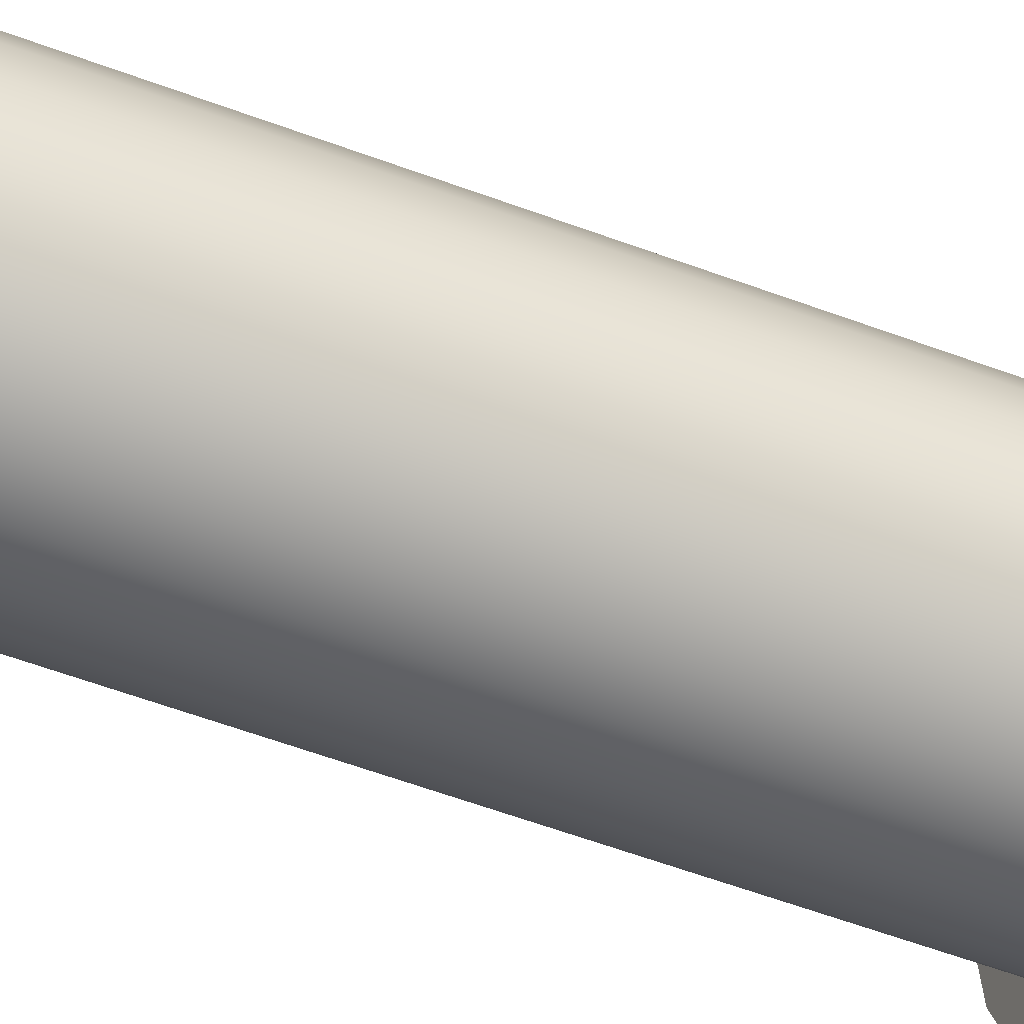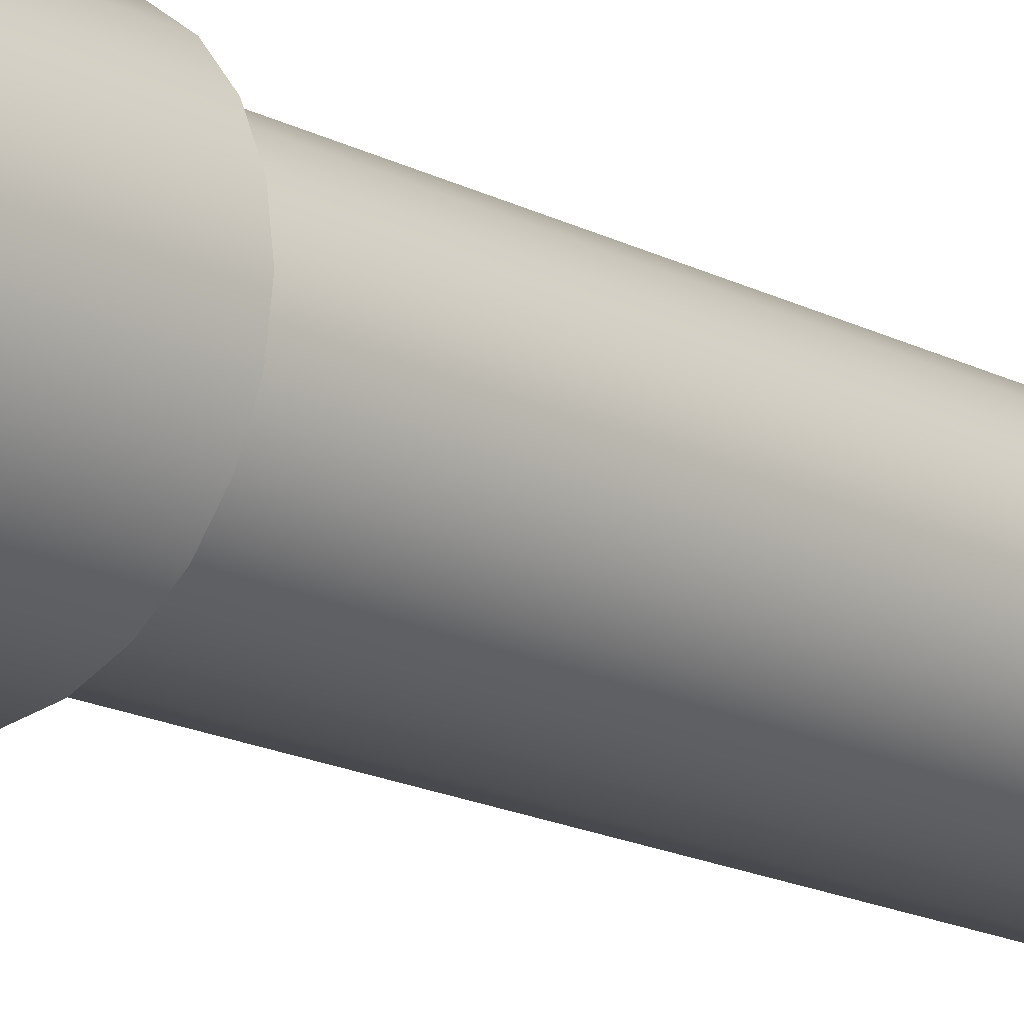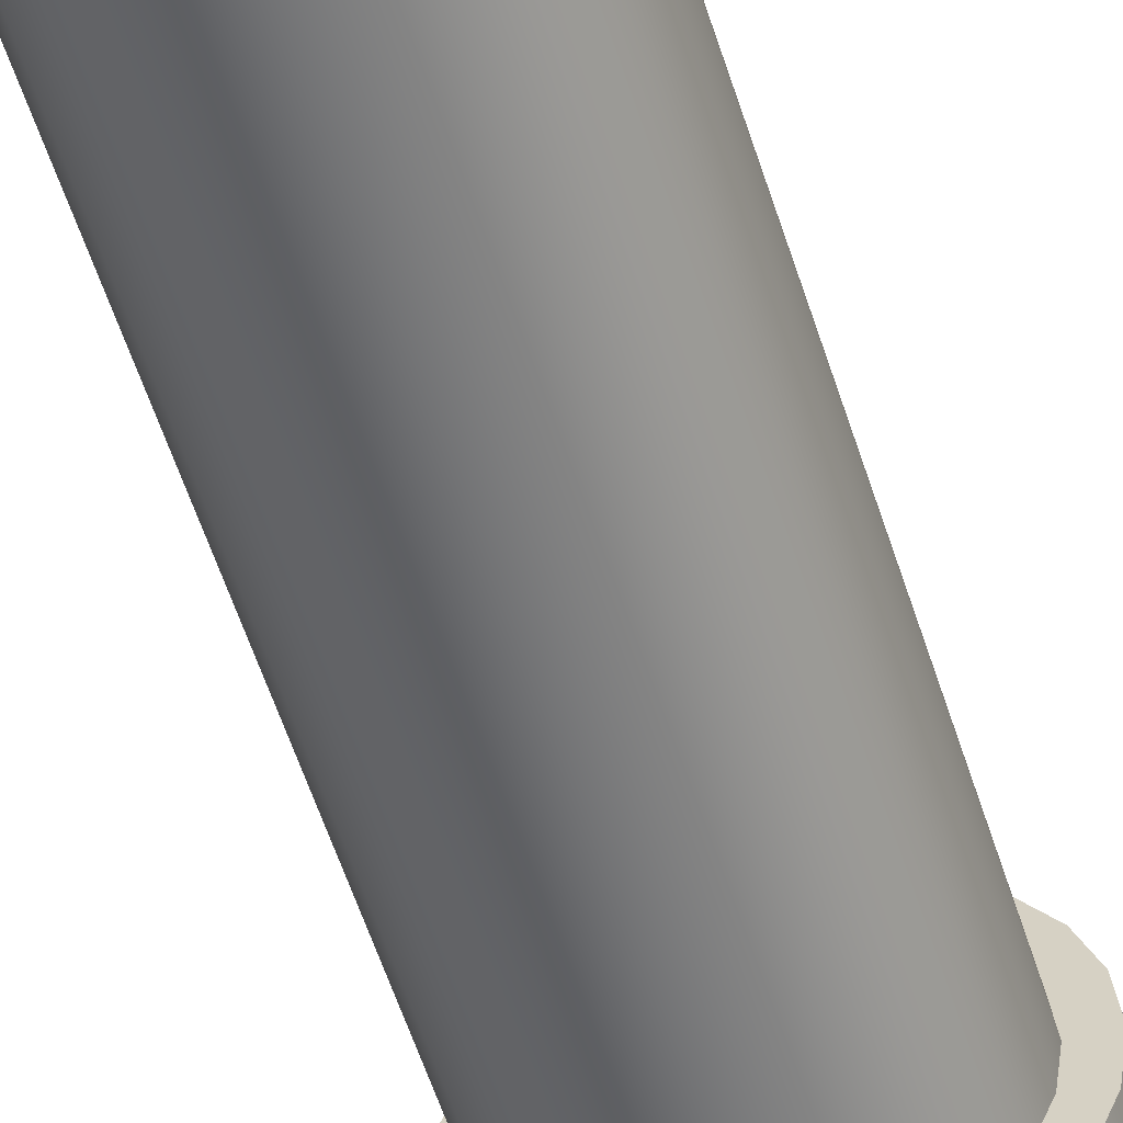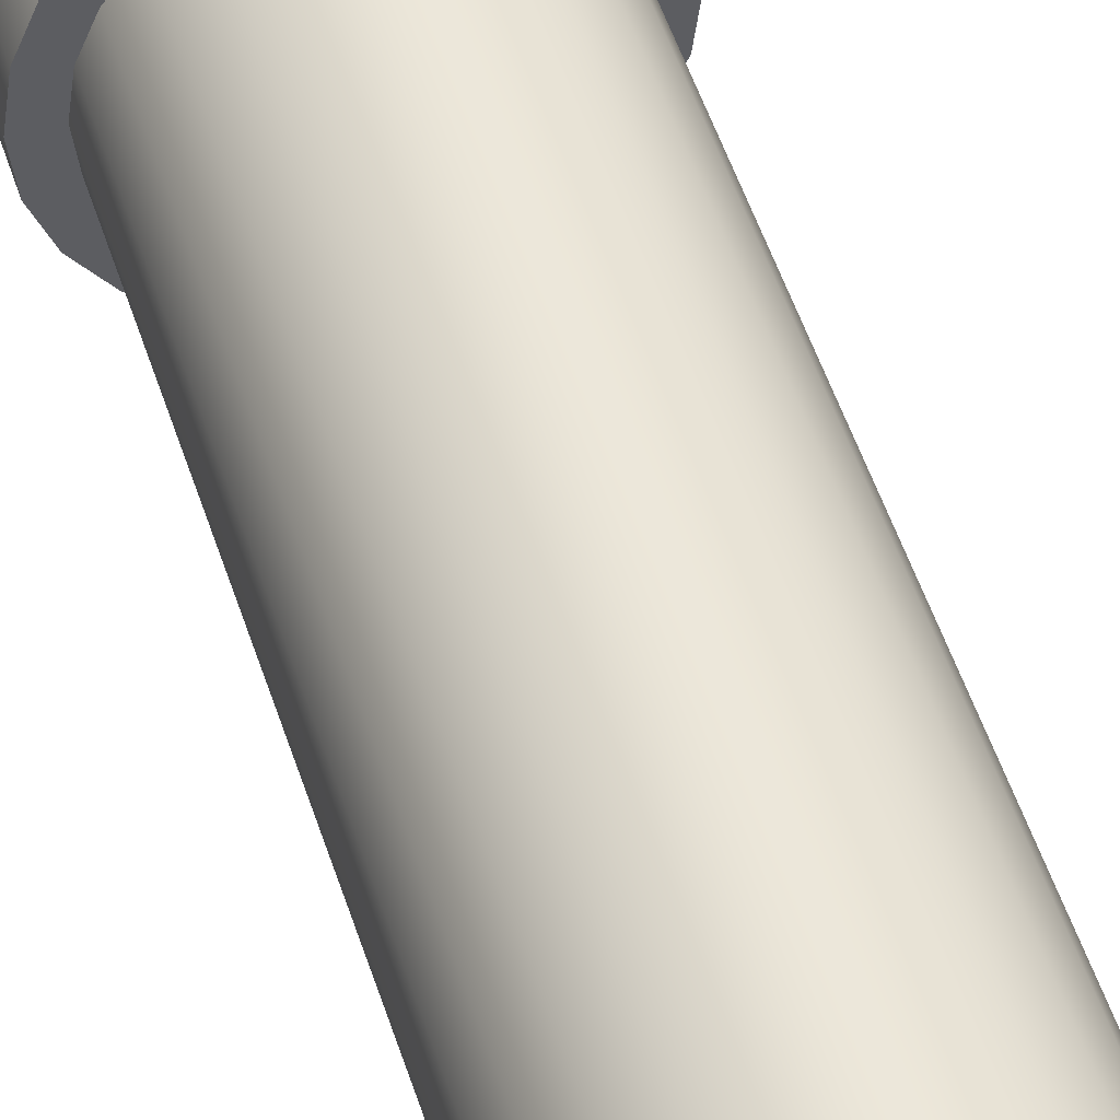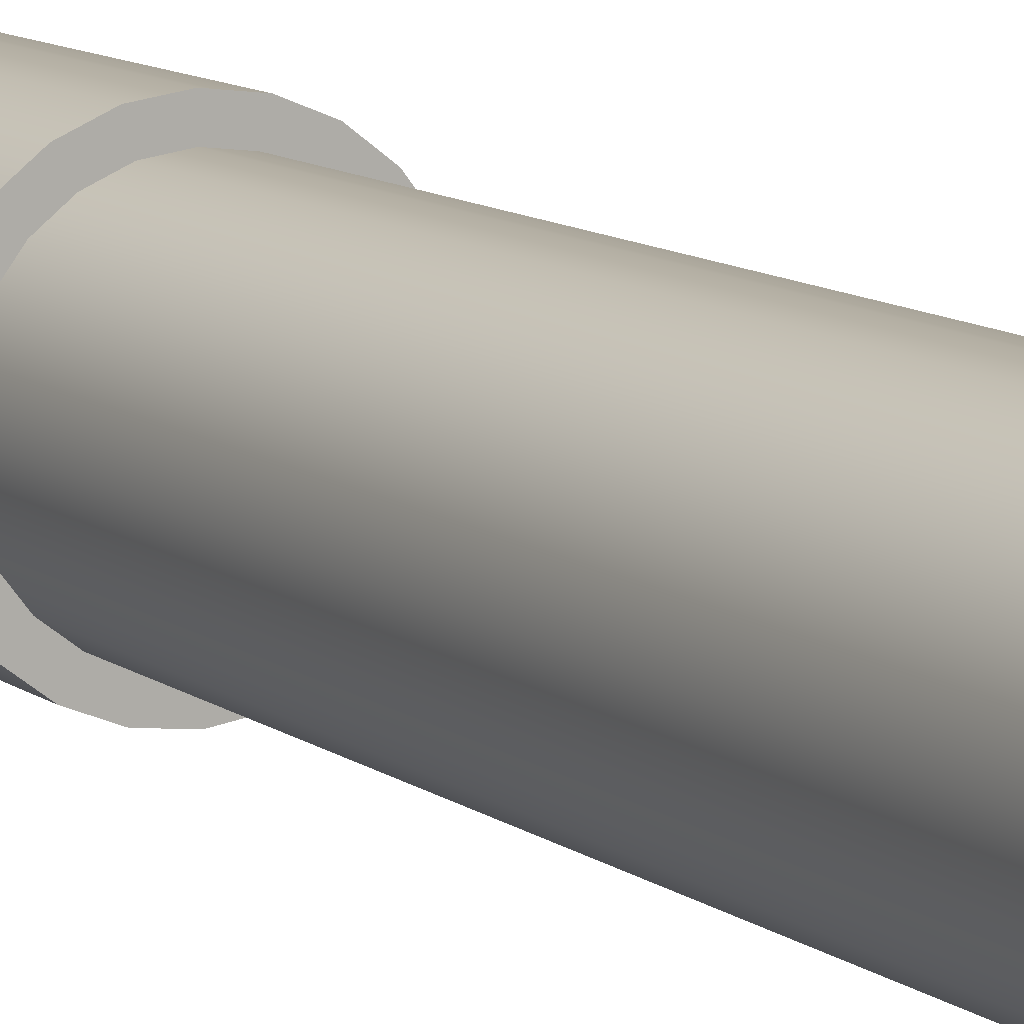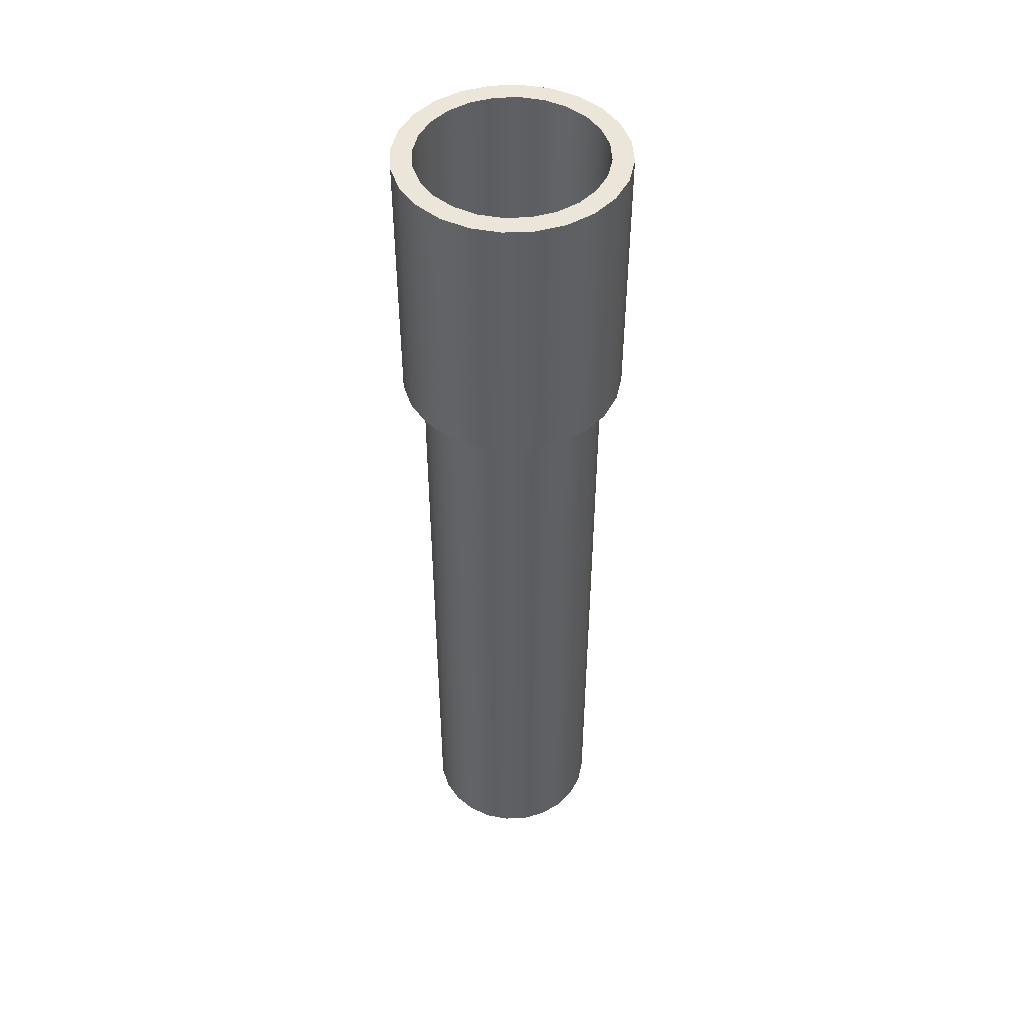
<metadata>
{"format":"obj","ext":"obj","renderer":"f3d","projection":"perspective","resolution":1024,"background":"white","views":[{"elev":-54.3,"azim":68.0,"up":"+Z"},{"elev":-17.1,"azim":-136.0,"up":"+Z"},{"elev":-56.0,"azim":17.4,"up":"+Z"},{"elev":49.4,"azim":-17.1,"up":"+Z"},{"elev":10.9,"azim":-30.4,"up":"+Z"},{"elev":47.6,"azim":19.4,"up":"+Y"}]}
</metadata>
<code>
v -0.1066 0.03768 -0.02856
v -0.1066 0.03768 0.02856
v -0.1103 0.03768 -1e-06
v -0.09556 0.03768 0.05517
v -0.09556 0.03768 -0.05517
v -0.07803 0.03768 -0.07803
v -0.07803 0.03768 0.07803
v -0.05517 0.03768 -0.09556
v -0.05517 0.03768 0.09556
v -0.08725 0.3041 0.02338
v -0.09033 -0.6459 -1e-06
v -0.09033 0.3041 -1e-06
v -0.08725 -0.6459 -0.02338
v -0.08725 0.3041 -0.02338
v -0.07823 -0.6459 -0.04517
v -0.07823 0.3041 -0.04517
v -0.02856 0.03768 0.1066
v -0.08725 -0.6459 0.02338
v -0.06388 -0.6459 -0.06387
v -0.06388 0.3041 -0.06387
v -0.02856 0.03768 -0.1066
v -0.07823 0.3041 0.04517
v -0.04517 0.3041 -0.07823
v 0 0.03768 -0.1103
v -0.06388 0.3041 0.06388
v -0.07823 -0.6459 0.04517
v -0.04517 -0.6459 0.07823
v -0.04517 0.3041 0.07823
v -0.04517 -0.6459 -0.07823
v 0 0.03768 0.1103
v -0.06388 -0.6459 0.06388
v -0.02338 -0.6459 0.08726
v -0.02338 0.3041 -0.08725
v 0.02856 0.03768 -0.1066
v -0.02338 0.3041 0.08726
v -0.02338 -0.6459 -0.08725
v 0.02856 0.03768 0.1066
v 0 -0.6459 0.09033
v 0 0.3041 0.09033
v 0 0.3041 -0.09033
v 0.05517 0.03768 0.09556
v 0.02338 -0.6459 0.08726
v 0 -0.6459 -0.09033
v 0.05517 0.03768 -0.09556
v 0.02338 0.3041 0.08726
v 0.02338 0.3041 -0.08725
v 0.07802 0.03768 0.07803
v 0.04517 -0.6459 0.07823
v 0.04517 0.3041 0.07823
v 0.02338 -0.6459 -0.08725
v 0.04517 0.3041 -0.07823
v 0.07802 0.03768 -0.07803
v 0.06387 -0.6459 0.06388
v 0.06387 0.3041 0.06388
v 0.04517 -0.6459 -0.07823
v 0.06387 0.3041 -0.06387
v 0.09556 0.03768 0.05517
v 0.07823 0.3041 0.04517
v 0.06387 -0.6459 -0.06387
v 0.09556 0.03768 -0.05517
v 0.07823 -0.6459 0.04517
v 0.07823 -0.6459 -0.04517
v 0.07823 0.3041 -0.04517
v 0.1066 0.03768 0.02856
v 0.08725 0.3041 0.02338
v 0.08725 -0.6459 -0.02338
v 0.08725 0.3041 -0.02338
v 0.1066 0.03768 -0.02856
v 0.08725 -0.6459 0.02338
v 0.09033 -0.6459 -1e-06
v 0.09033 0.3041 -1e-06
v 0.1103 0.03768 -1e-06
v -0.1103 0.3041 -1e-06
v -0.1066 0.3041 -0.02856
v -0.1066 0.3041 0.02856
v -0.09556 0.3041 -0.05517
v -0.09556 0.3041 0.05517
v -0.07803 0.3041 -0.07803
v -0.07803 0.3041 0.07803
v -0.05517 0.3041 -0.09556
v -0.05517 0.3041 0.09556
v -0.02856 0.3041 -0.1066
v -0.02856 0.3041 0.1066
v 0 0.3041 0.1103
v 0 0.3041 -0.1103
v 0.02856 0.3041 0.1066
v 0.02856 0.3041 -0.1066
v 0.05517 0.3041 0.09556
v 0.05517 0.3041 -0.09556
v 0.07802 0.3041 0.07803
v 0.07802 0.3041 -0.07803
v 0.09556 0.3041 -0.05517
v 0.09556 0.3041 0.05517
v 0.1066 0.3041 -0.02856
v 0.1066 0.3041 0.02856
v 0.1103 0.3041 -1e-06
g mesh1_mesh1-geometry
f 1 2 3
f 2 1 4
f 3 2 1
f 4 1 2
f 4 1 5
f 5 1 4
f 4 5 6
f 6 5 4
f 4 6 7
f 7 6 4
f 7 6 8
f 8 6 7
f 7 8 9
f 9 8 7
f 10 11 12
f 12 13 14
f 14 15 16
f 9 8 17
f 17 8 9
f 11 10 18
f 13 12 11
f 15 14 13
f 19 16 15
f 16 19 20
f 17 8 21
f 21 8 17
f 22 18 10
f 19 23 20
f 17 21 24
f 24 21 17
f 25 26 22
f 27 25 28
f 18 22 26
f 23 19 29
f 17 24 30
f 30 24 17
f 26 25 31
f 25 27 31
f 28 32 27
f 29 33 23
f 30 24 34
f 34 24 30
f 32 28 35
f 33 29 36
f 30 34 37
f 37 34 30
f 38 35 39
f 35 38 32
f 36 40 33
f 37 34 41
f 41 34 37
f 39 42 38
f 40 36 43
f 41 34 44
f 44 34 41
f 42 39 45
f 43 46 40
f 41 44 47
f 47 44 41
f 48 45 49
f 45 48 42
f 46 43 50
f 50 51 46
f 47 44 52
f 52 44 47
f 53 49 54
f 49 53 48
f 51 50 55
f 55 56 51
f 47 52 57
f 57 52 47
f 58 53 54
f 56 55 59
f 57 52 60
f 60 52 57
f 53 58 61
f 62 56 59
f 56 62 63
f 57 60 64
f 64 60 57
f 65 61 58
f 66 63 62
f 63 66 67
f 64 60 68
f 68 60 64
f 61 65 69
f 70 67 66
f 67 70 71
f 64 68 72
f 72 68 64
f 71 69 65
f 69 71 70
g mesh1_mesh1-geometry
f 2 73 3
f 3 74 1
f 4 75 2
f 73 2 75
f 74 3 73
f 76 1 74
f 1 76 5
f 75 4 77
f 75 74 73
f 74 77 76
f 78 5 76
f 5 78 6
f 7 77 4
f 74 75 77
f 76 77 12
f 76 14 78
f 78 8 6
f 77 7 79
f 12 77 10
f 14 76 12
f 78 14 16
f 8 78 80
f 7 81 79
f 10 77 79
f 12 11 10
f 14 13 12
f 16 15 14
f 78 16 20
f 78 20 80
f 80 21 8
f 81 7 9
f 25 79 81
f 10 79 22
f 18 10 11
f 11 12 13
f 13 14 15
f 15 16 19
f 20 19 16
f 80 20 23
f 21 80 82
f 83 9 17
f 9 83 81
f 22 79 25
f 25 81 28
f 10 18 22
f 20 23 19
f 80 23 82
f 82 24 21
f 17 84 83
f 28 81 83
f 22 26 25
f 28 25 27
f 26 22 18
f 29 19 23
f 82 23 33
f 24 82 85
f 84 17 30
f 35 83 84
f 28 83 35
f 31 25 26
f 31 27 25
f 27 32 28
f 23 33 29
f 82 33 85
f 85 34 24
f 30 86 84
f 35 84 39
f 35 28 32
f 36 29 33
f 85 33 40
f 34 85 87
f 86 30 37
f 39 84 86
f 39 35 38
f 32 38 35
f 33 40 36
f 85 40 87
f 87 44 34
f 37 88 86
f 39 86 45
f 38 42 39
f 43 36 40
f 87 40 46
f 44 87 89
f 88 37 41
f 49 86 88
f 45 86 49
f 45 39 42
f 40 46 43
f 87 46 51
f 87 51 89
f 89 52 44
f 41 90 88
f 49 88 54
f 49 45 48
f 42 48 45
f 50 43 46
f 46 51 50
f 89 51 56
f 52 89 91
f 90 41 47
f 54 88 90
f 54 49 53
f 48 53 49
f 55 50 51
f 51 56 55
f 89 56 91
f 92 52 91
f 57 90 47
f 54 90 58
f 54 53 58
f 59 55 56
f 91 56 63
f 52 92 60
f 91 63 92
f 90 57 93
f 58 90 93
f 61 58 53
f 59 56 62
f 63 62 56
f 94 60 92
f 92 63 67
f 64 93 57
f 58 93 65
f 58 61 65
f 62 63 66
f 60 94 68
f 92 95 94
f 67 66 63
f 92 67 71
f 93 64 95
f 65 93 71
f 69 65 61
f 96 68 94
f 92 93 95
f 94 95 96
f 66 67 70
f 71 70 67
f 92 71 93
f 72 95 64
f 65 69 71
f 68 96 72
f 95 72 96
f 70 71 69
g mesh1_mesh1-geometry
f 3 73 2
f 1 74 3
f 2 75 4
f 75 2 73
f 73 3 74
f 74 1 76
f 5 76 1
f 77 4 75
f 73 74 75
f 76 77 74
f 76 5 78
f 6 78 5
f 4 77 7
f 77 75 74
f 12 77 76
f 78 14 76
f 6 8 78
f 79 7 77
f 10 77 12
f 12 76 14
f 16 14 78
f 80 78 8
f 79 81 7
f 79 77 10
f 20 16 78
f 80 20 78
f 8 21 80
f 9 7 81
f 81 79 25
f 22 79 10
f 23 20 80
f 82 80 21
f 17 9 83
f 81 83 9
f 25 79 22
f 28 81 25
f 18 13 11
f 11 13 18
f 13 26 15
f 15 26 13
f 15 26 19
f 19 26 15
f 82 23 80
f 21 24 82
f 83 84 17
f 83 81 28
f 13 18 26
f 26 18 13
f 19 26 31
f 31 26 19
f 33 23 82
f 85 82 24
f 30 17 84
f 84 83 35
f 35 83 28
f 19 31 27
f 27 31 19
f 19 27 29
f 29 27 19
f 85 33 82
f 24 34 85
f 84 86 30
f 39 84 35
f 29 27 32
f 32 27 29
f 40 33 85
f 87 85 34
f 37 30 86
f 86 84 39
f 29 32 36
f 36 32 29
f 87 40 85
f 34 44 87
f 86 88 37
f 45 86 39
f 43 32 38
f 38 32 43
f 36 32 43
f 43 32 36
f 46 40 87
f 89 87 44
f 41 37 88
f 88 86 49
f 49 86 45
f 43 38 42
f 42 38 43
f 51 46 87
f 89 51 87
f 44 52 89
f 88 90 41
f 54 88 49
f 43 42 50
f 50 42 43
f 56 51 89
f 91 89 52
f 47 41 90
f 90 88 54
f 50 42 48
f 48 42 50
f 91 56 89
f 91 52 92
f 47 90 57
f 58 90 54
f 55 48 53
f 53 48 55
f 50 48 55
f 55 48 50
f 63 56 91
f 60 92 52
f 92 63 91
f 93 57 90
f 93 90 58
f 55 53 59
f 59 53 55
f 92 60 94
f 67 63 92
f 57 93 64
f 65 93 58
f 59 53 61
f 61 53 59
f 59 61 62
f 62 61 59
f 68 94 60
f 94 95 92
f 71 67 92
f 95 64 93
f 71 93 65
f 62 61 69
f 69 61 62
f 62 69 66
f 66 69 62
f 94 68 96
f 95 93 92
f 96 95 94
f 93 71 92
f 64 95 72
f 66 69 70
f 70 69 66
f 72 96 68
f 96 72 95
g mesh2_mesh2-geometry
l 11 18
l 13 11
l 18 26
l 15 13
l 26 31
l 19 15
l 31 27
l 29 19
l 27 32
l 36 29
l 32 38
l 43 36
l 38 42
l 50 43
l 42 48
l 55 50
l 48 53
l 59 55
l 53 61
l 62 59
l 61 69
l 66 62
l 69 70
l 70 66

</code>
